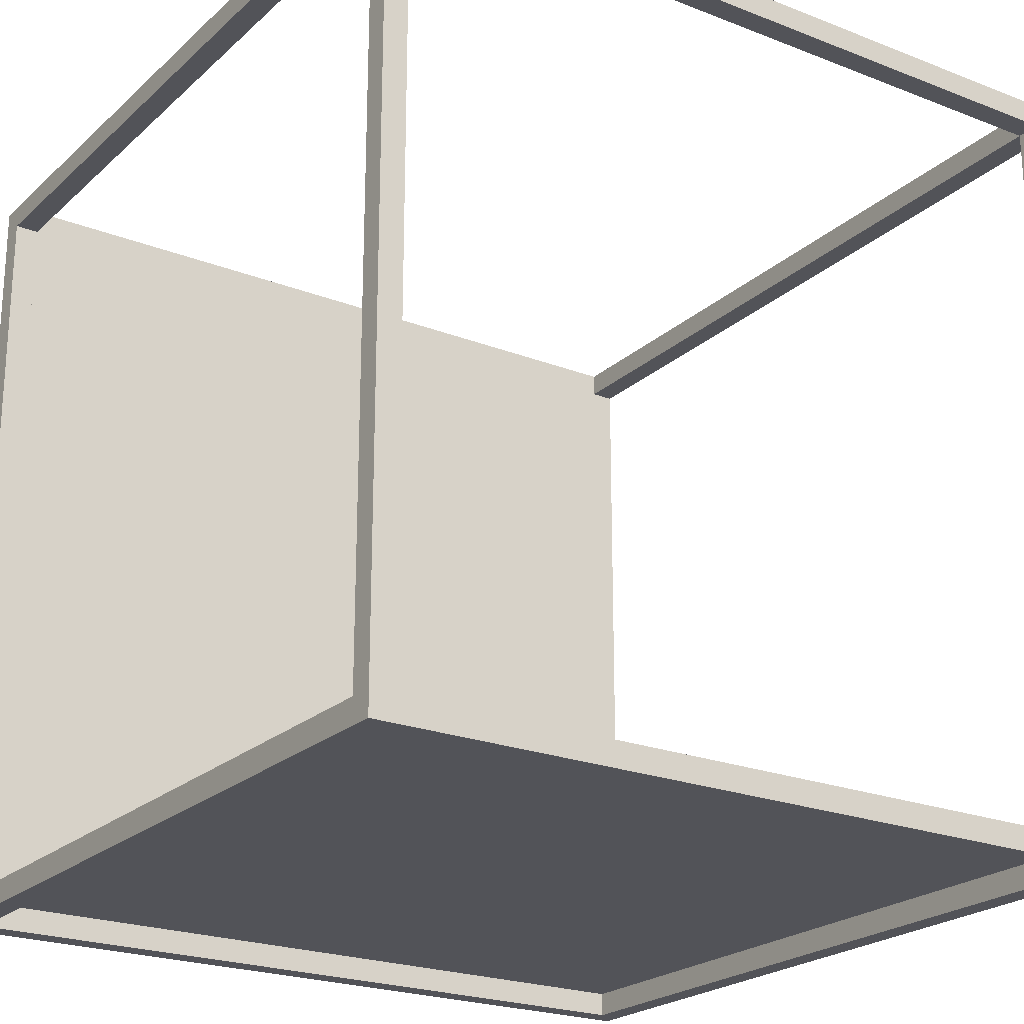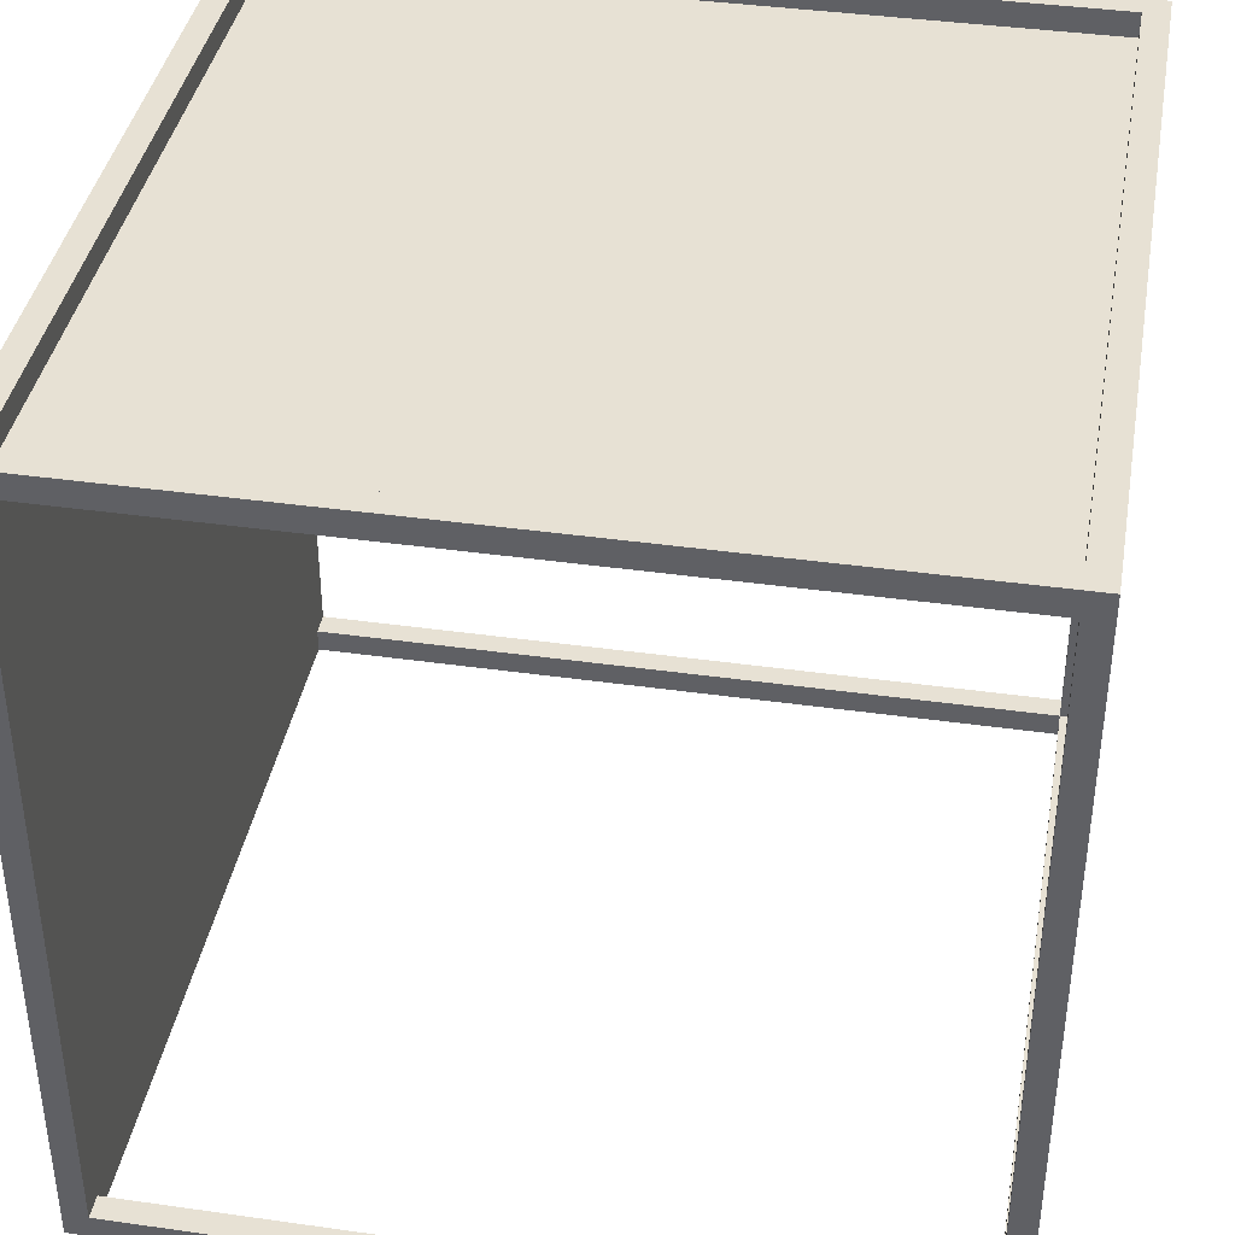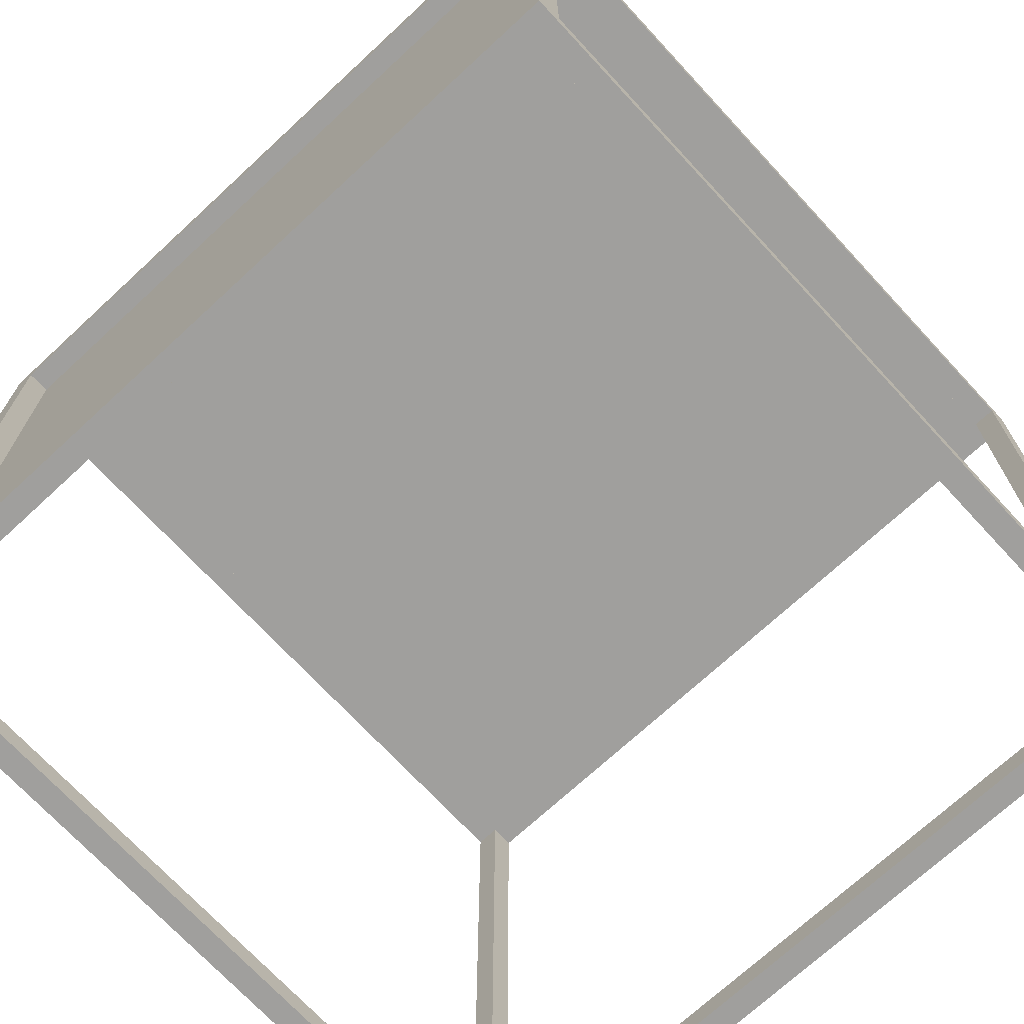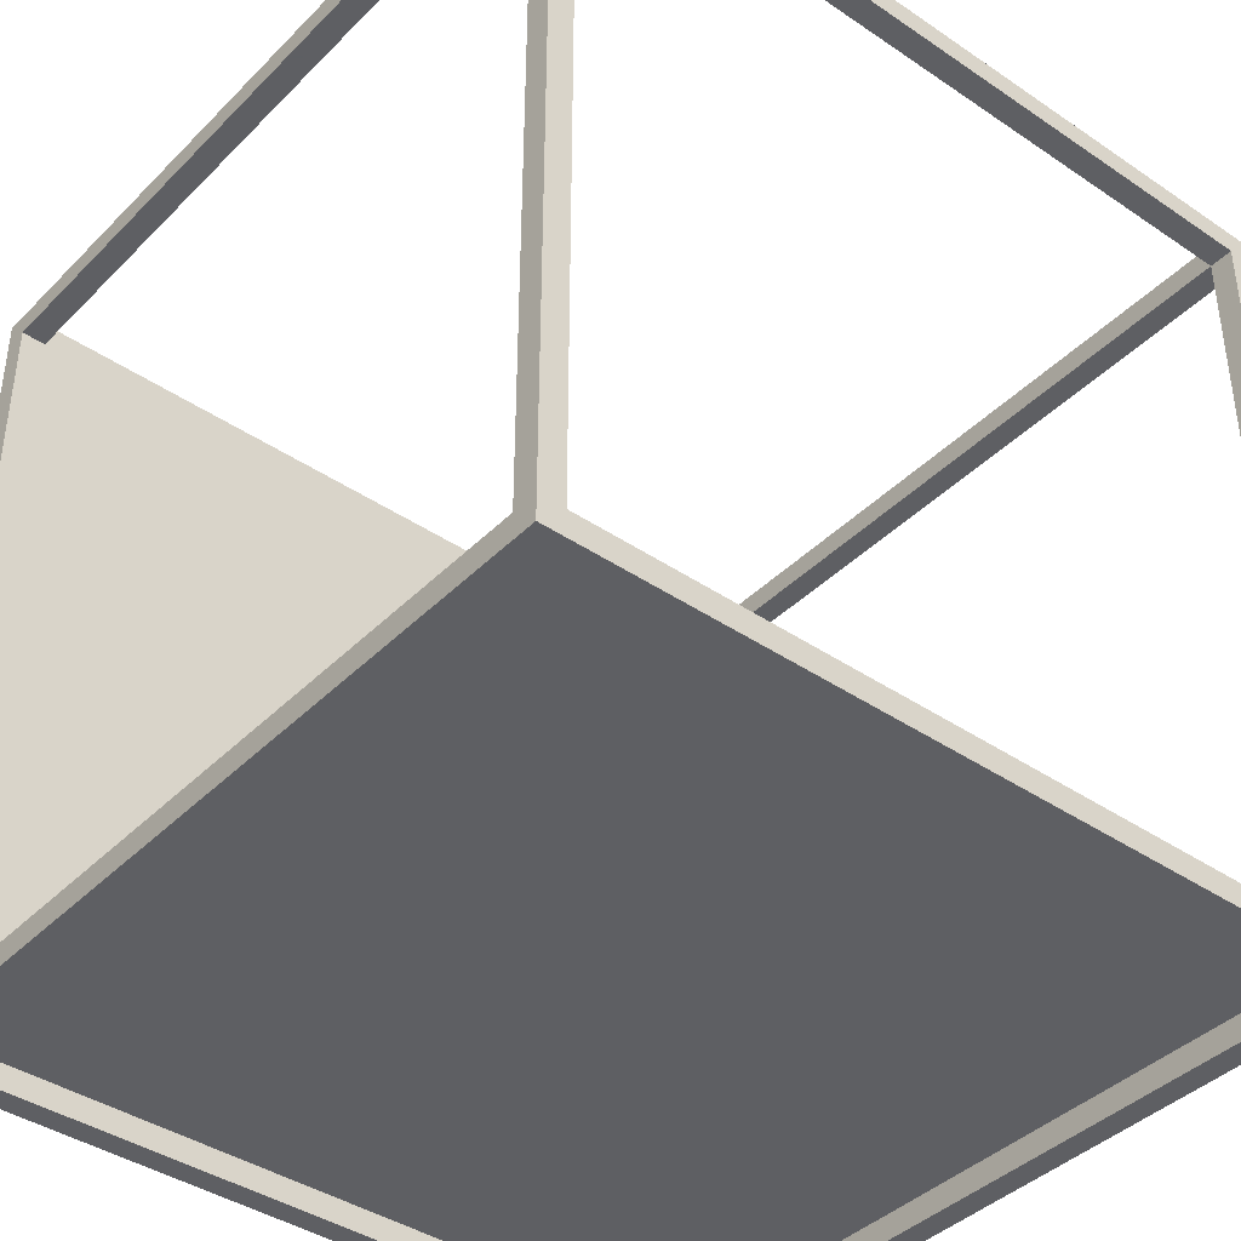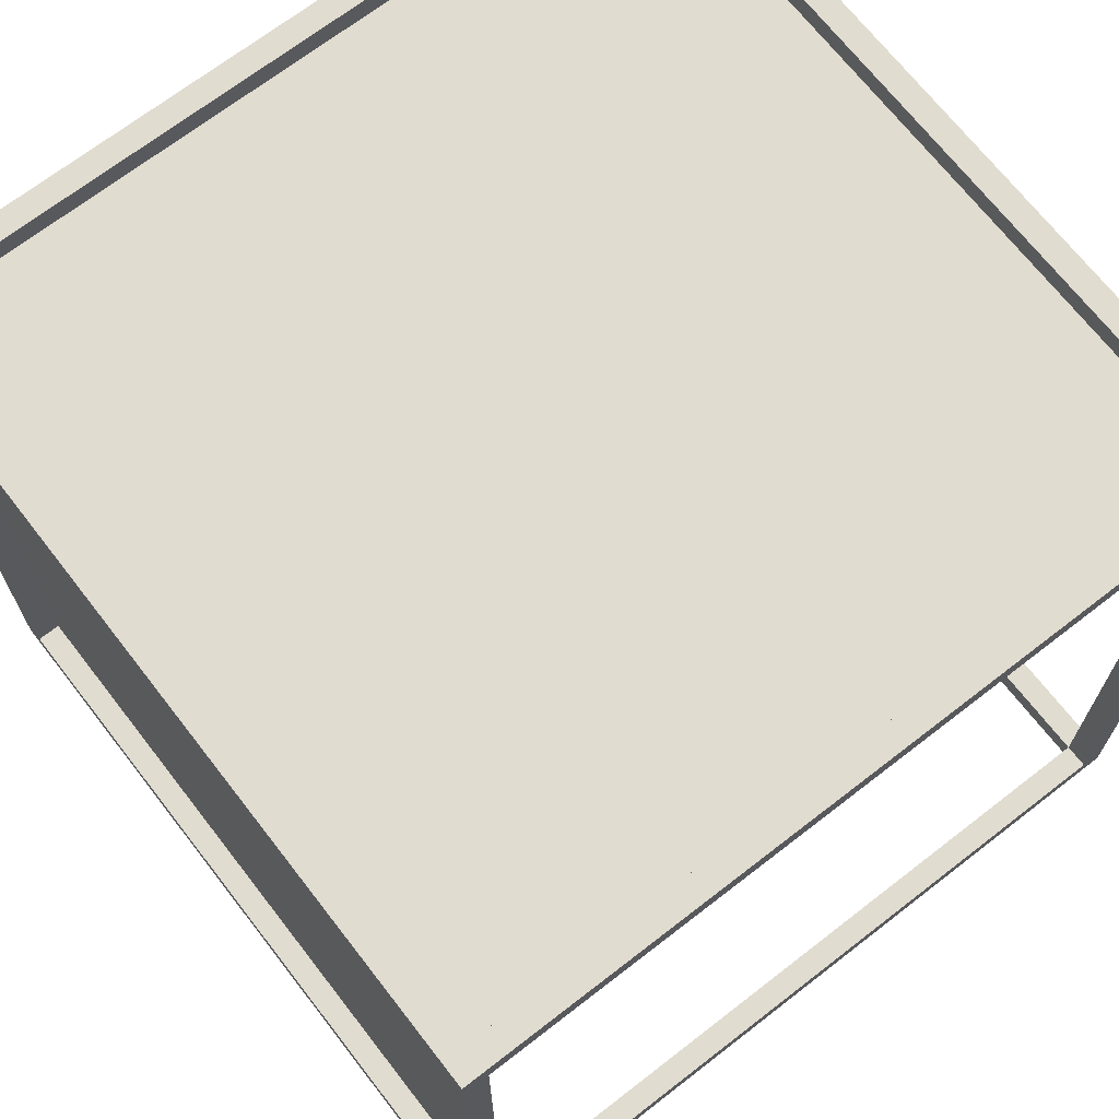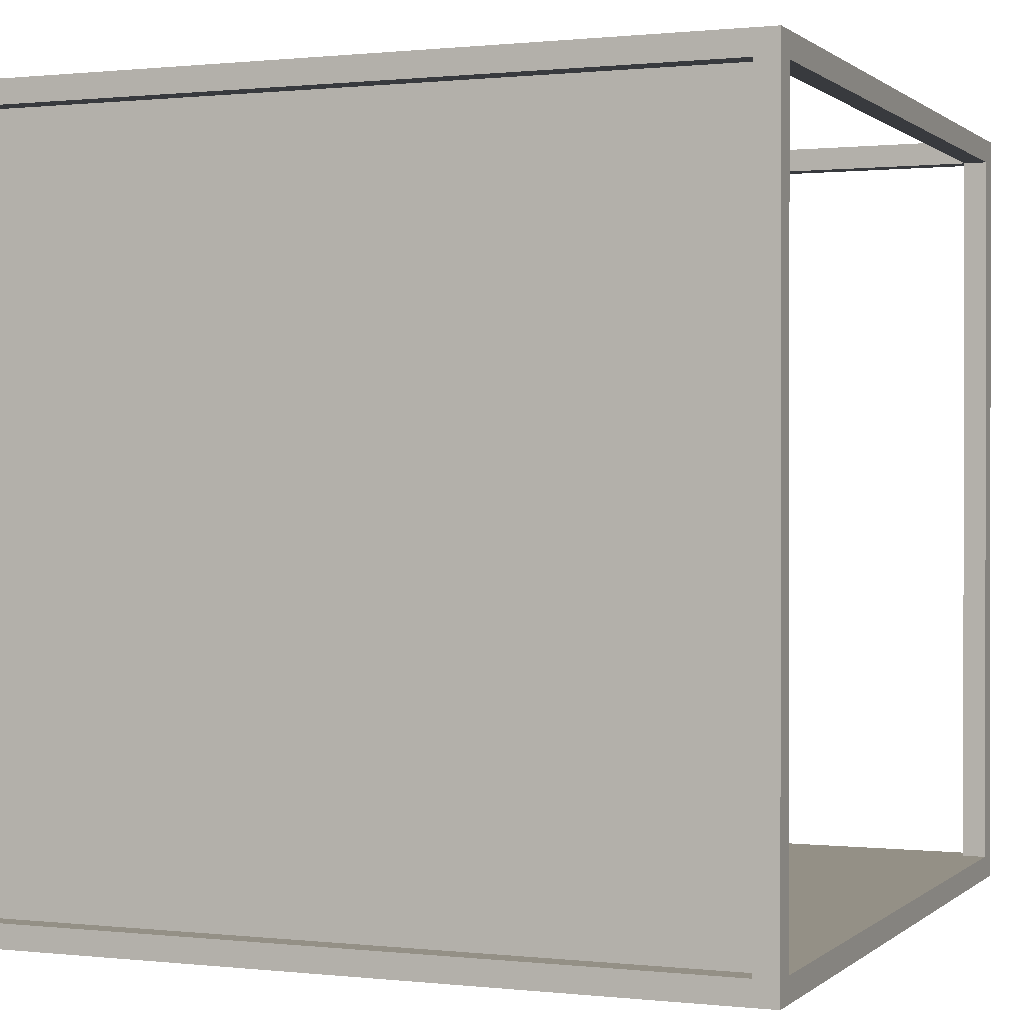
<metadata>
{"format":"obj","ext":"obj","renderer":"f3d","projection":"perspective","resolution":1024,"background":"white","views":[{"elev":-22.6,"azim":-33.9,"up":"+Z"},{"elev":39.4,"azim":-80.0,"up":"+Y"},{"elev":-71.4,"azim":-137.2,"up":"+Y"},{"elev":-40.5,"azim":-39.7,"up":"+Z"},{"elev":69.4,"azim":-127.8,"up":"+Y"},{"elev":0.6,"azim":-157.7,"up":"+Z"}]}
</metadata>
<code>
o y-1-3_Plane.036
v -0.5 0.5 0.5
v 0.5 0.5 0.5
v -0.5 0.5 -0.5
v 0.5 0.5 -0.5
v -0.5 -0.5 0.5
v 0.5 -0.5 0.5
v -0.5 -0.5 -0.5
v 0.5 -0.5 -0.5
v -0.47 0.5 0.47
v 0.47 0.5 0.47
v 0.47 0.5 -0.47
v -0.47 0.5 -0.47
v -0.47 -0.5 0.47
v -0.47 -0.5 -0.47
v 0.47 -0.5 -0.47
v 0.47 -0.5 0.47
v -0.5 0.47 0.47
v -0.5 0.47 -0.47
v -0.5 -0.47 -0.47
v -0.5 -0.47 0.47
v 0.47 0.47 0.5
v -0.47 0.47 0.5
v -0.47 -0.47 0.5
v 0.47 -0.47 0.5
v 0.5 0.47 -0.47
v 0.5 0.47 0.47
v 0.5 -0.47 0.47
v 0.5 -0.47 -0.47
v -0.47 0.47 -0.5
v 0.47 0.47 -0.5
v 0.47 -0.47 -0.5
v -0.47 -0.47 -0.5
v 0.47 -0.47 -0.47
v -0.47 0.47 -0.47
v -0.47 -0.47 0.47
v 0.47 -0.47 0.47
v -0.47 0.47 0.47
v 0.47 0.47 0.47
v -0.47 -0.47 -0.47
v 0.47 0.47 -0.47
f 12 9 37 34
f 14 15 33 39
f 19 20 35 39
f 22 23 35 37
f 26 27 36 38
f 31 32 39 33
f 1 2 10 9
f 2 4 11 10
f 4 3 12 11
f 3 1 9 12
f 5 7 14 13
f 7 8 15 14
f 8 6 16 15
f 6 5 13 16
f 1 3 18 17
f 3 7 19 18
f 7 5 20 19
f 5 1 17 20
f 2 1 22 21
f 1 5 23 22
f 5 6 24 23
f 6 2 21 24
f 4 2 26 25
f 2 6 27 26
f 6 8 28 27
f 8 4 25 28
f 3 4 30 29
f 4 8 31 30
f 8 7 32 31
f 7 3 29 32
f 37 34 40 38
f 10 11 40 38
f 9 10 38 37
f 11 12 34 40
f 13 14 39 35
f 15 16 36 33
f 16 13 35 36
f 20 17 37 35
f 18 19 39 34
f 17 18 34 37
f 25 26 38 40
f 27 28 33 36
f 28 25 40 33
f 21 22 37 38
f 23 24 36 35
f 24 21 38 36
f 34 39 33 40
f 32 29 34 39
f 30 31 33 40
f 29 30 40 34

</code>
